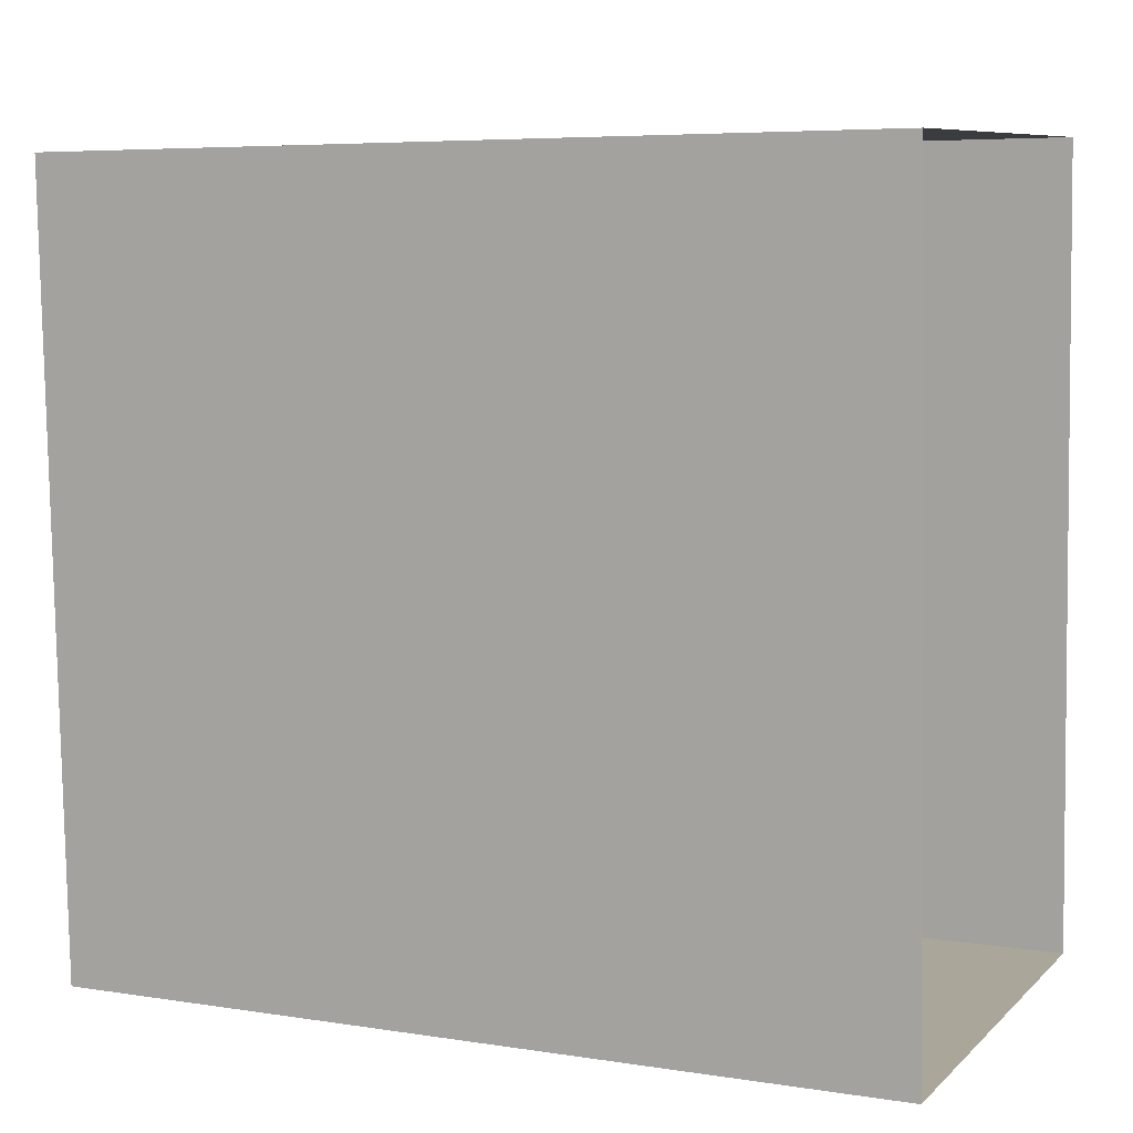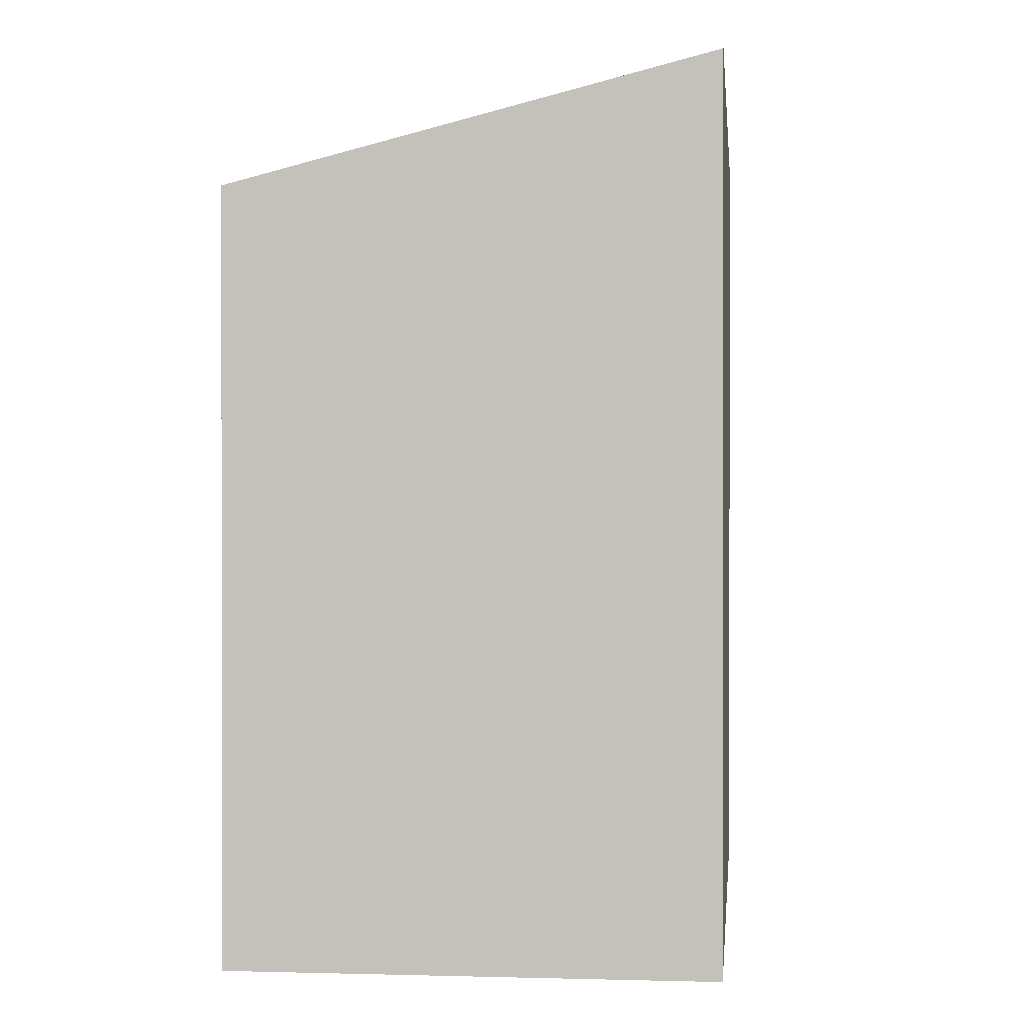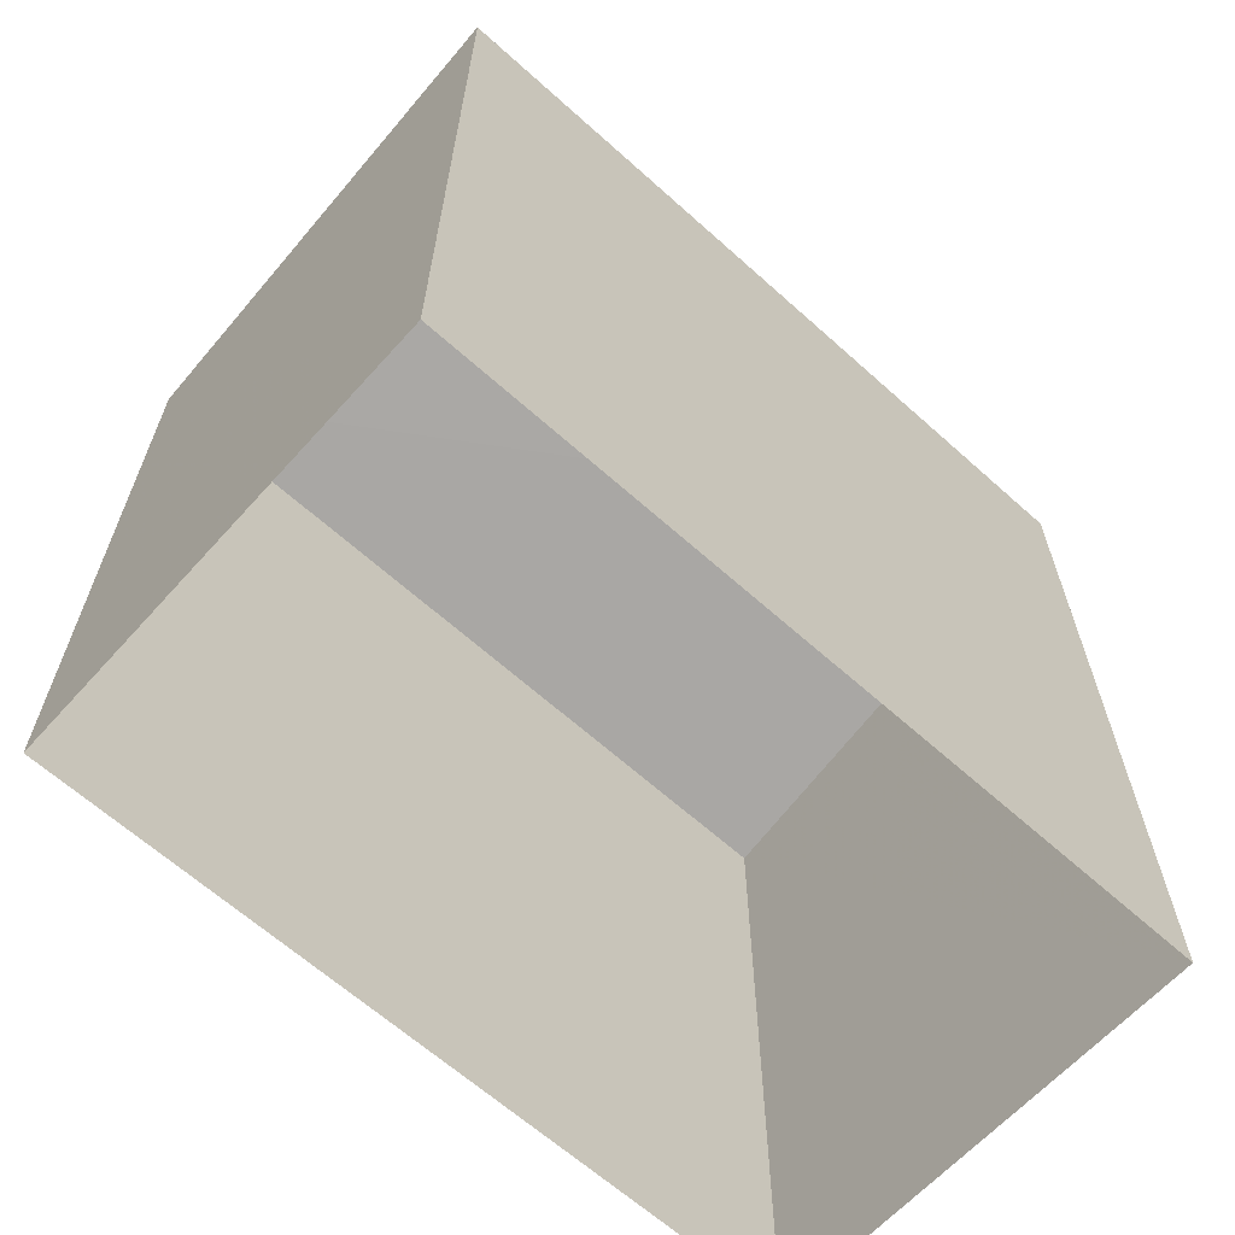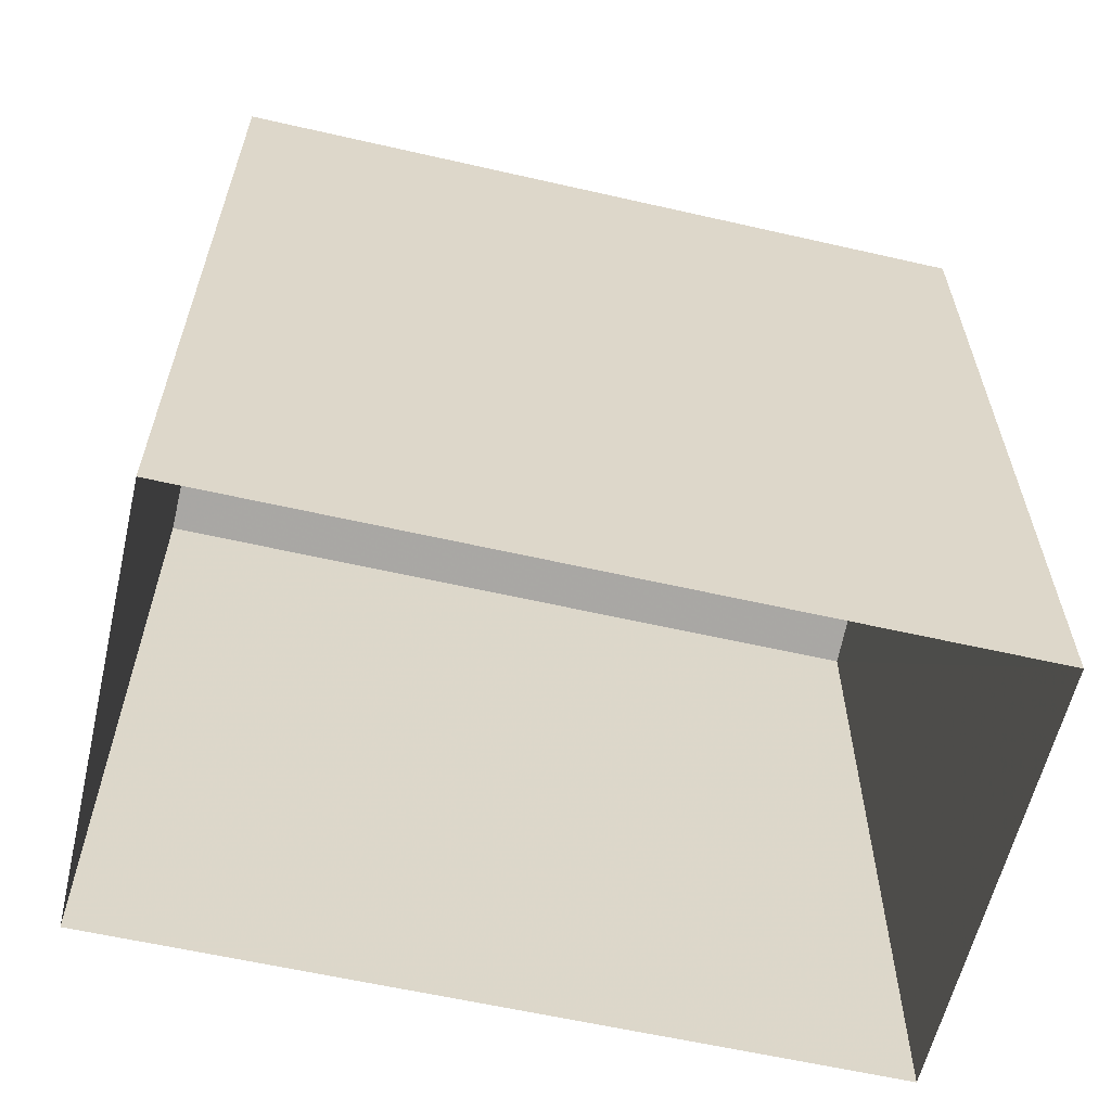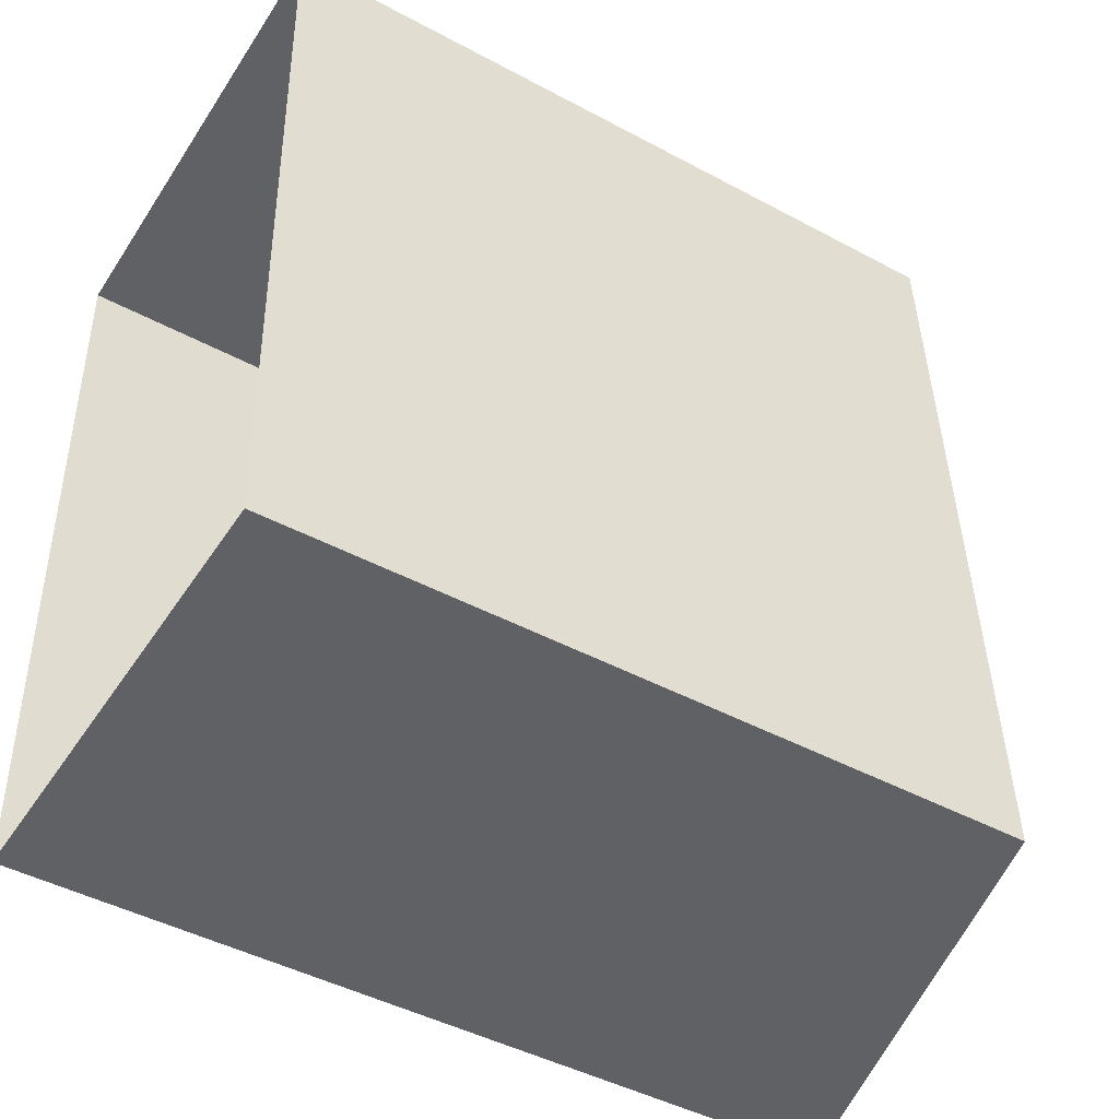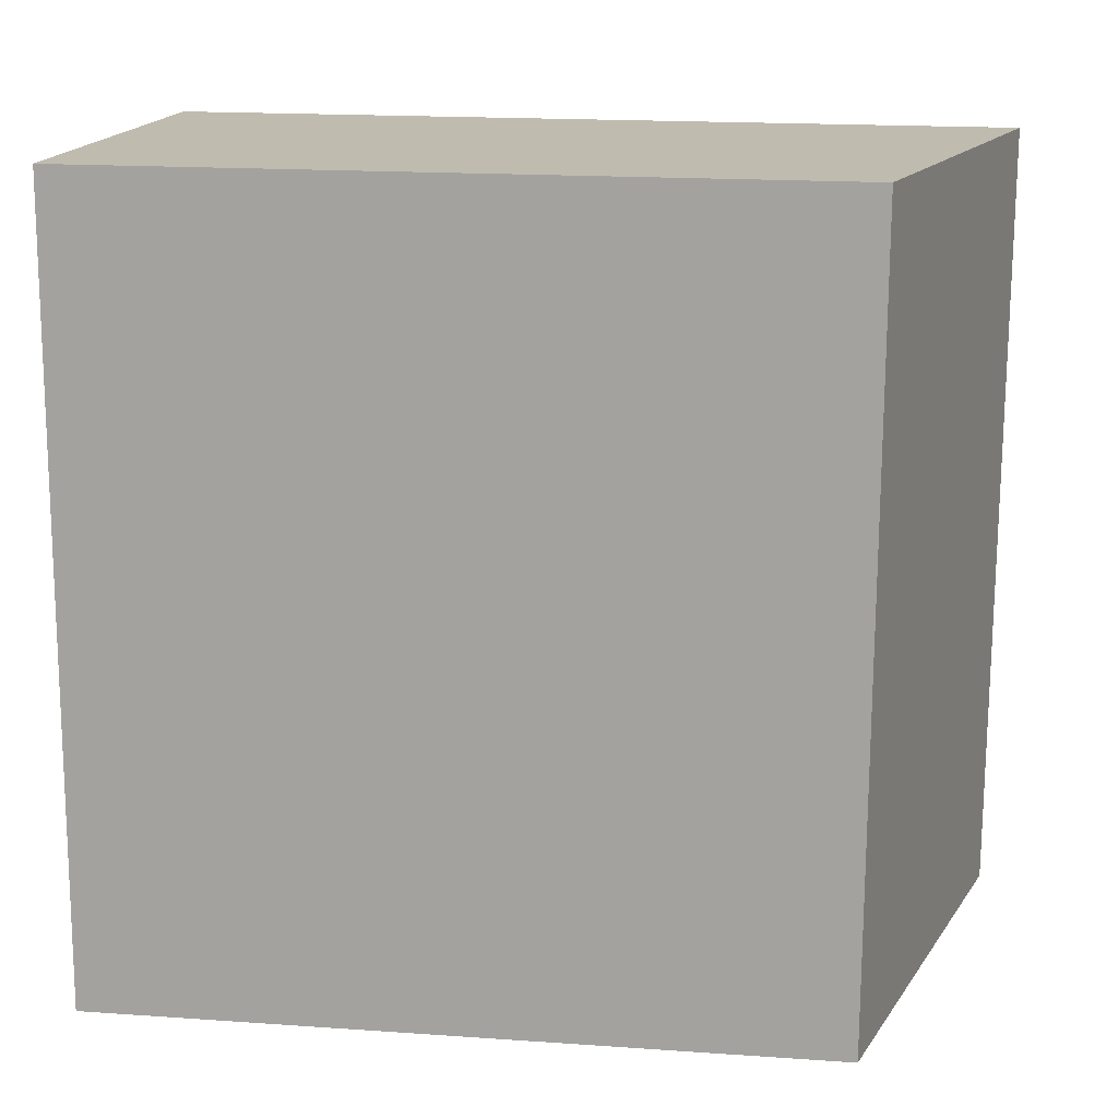
<metadata>
{"format":"obj","ext":"obj","renderer":"f3d","projection":"perspective","resolution":1024,"background":"white","views":[{"elev":6.1,"azim":115.3,"up":"+Y"},{"elev":0.5,"azim":3.9,"up":"+Z"},{"elev":-64.1,"azim":45.5,"up":"+Z"},{"elev":-60.3,"azim":74.8,"up":"+Z"},{"elev":-45.4,"azim":-121.8,"up":"+Y"},{"elev":17.7,"azim":-82.1,"up":"+Y"}]}
</metadata>
<code>
v -3.724e+05 -1.036e+05 31.54
v -3.724e+05 -1.036e+05 31.54
v -3.724e+05 -1.036e+05 31.54
v -3.724e+05 -1.036e+05 31.54
v -3.724e+05 -1.036e+05 36.86
v -3.724e+05 -1.036e+05 37.72
v -3.724e+05 -1.036e+05 36.86
v -3.724e+05 -1.036e+05 37.72
f 1 2 3
f 1 4 2
f 5 6 7
f 5 8 6
f 5 3 2
f 5 7 3
f 5 2 4
f 8 5 4
f 6 4 1
f 6 8 4
f 7 1 3
f 7 6 1

</code>
